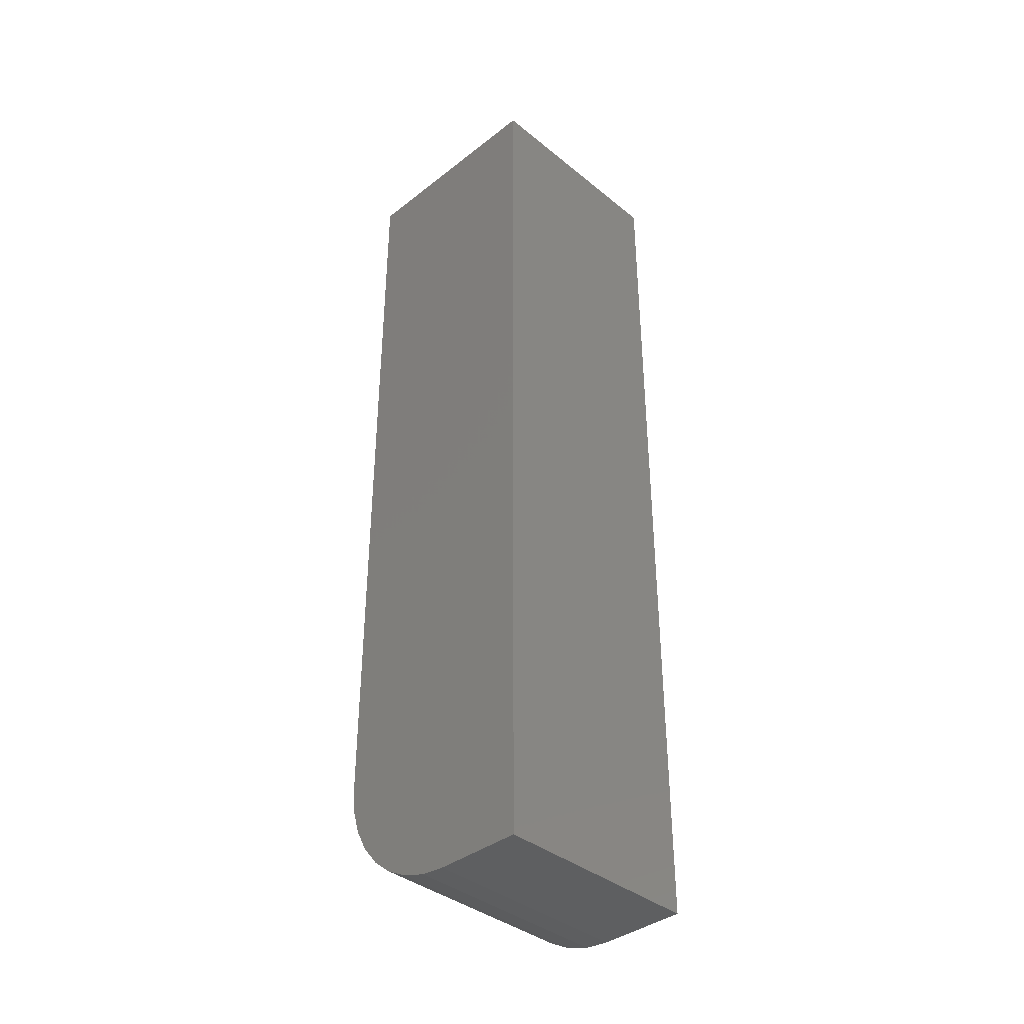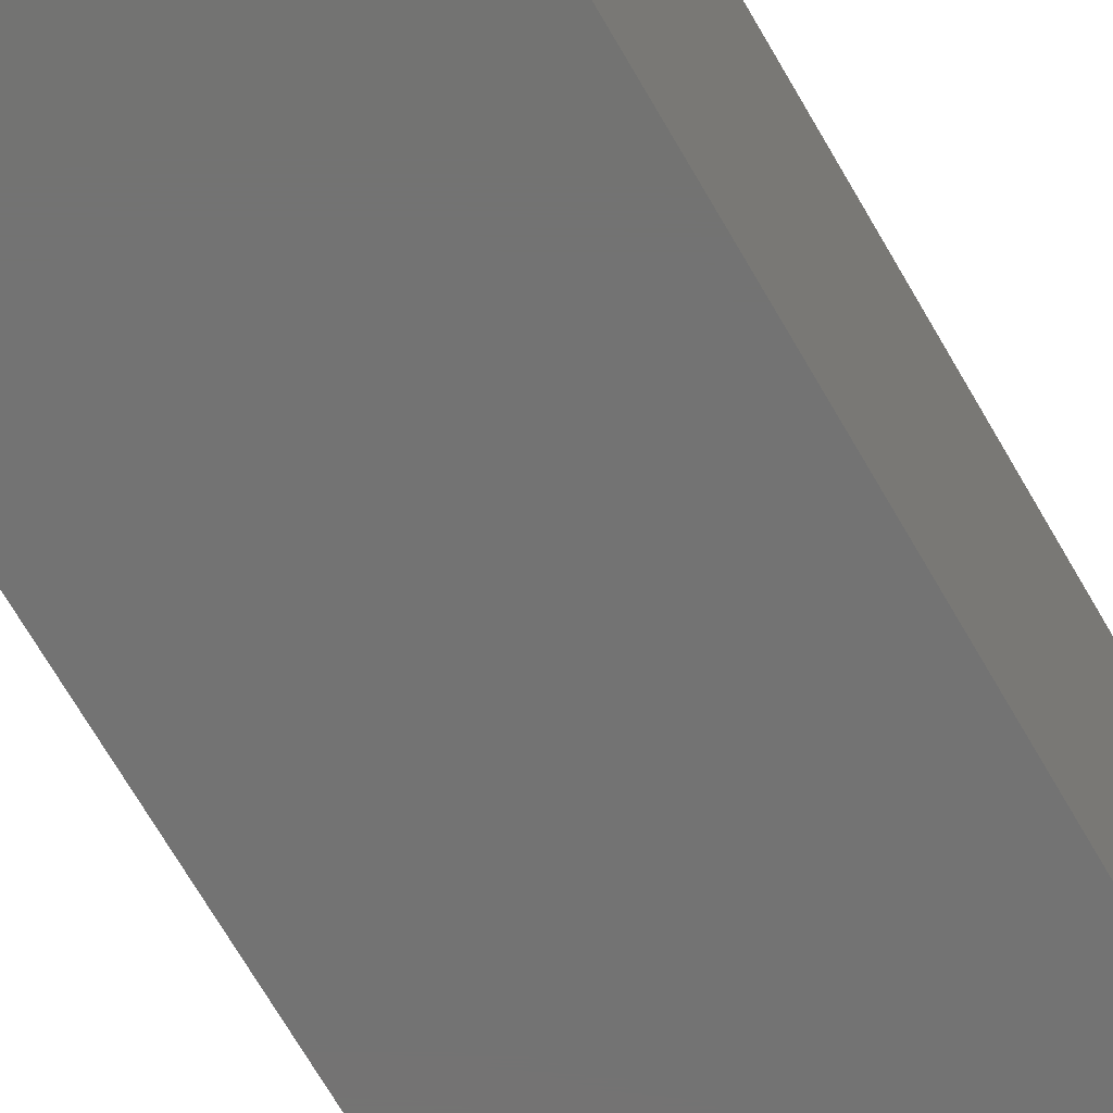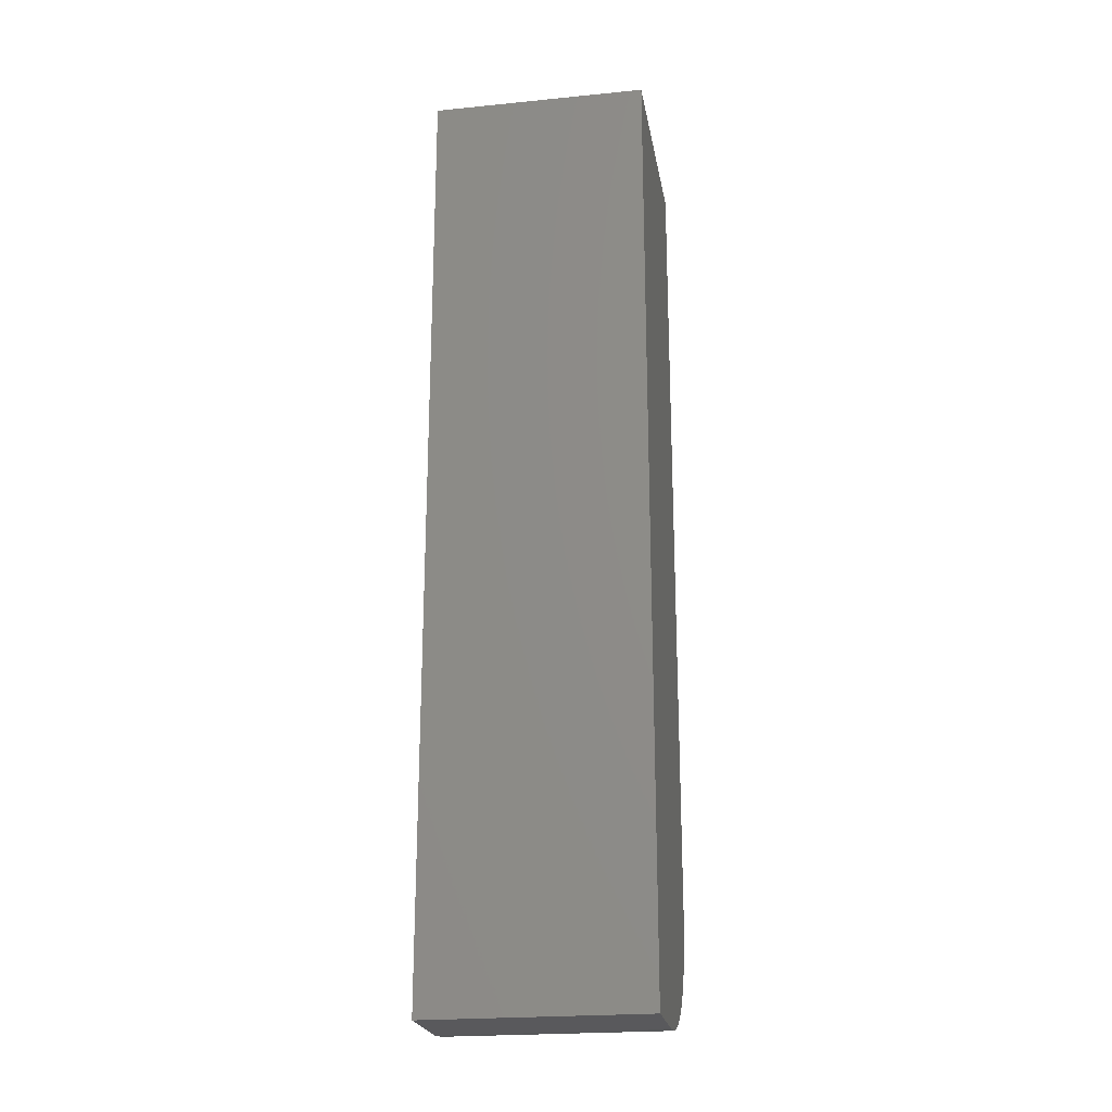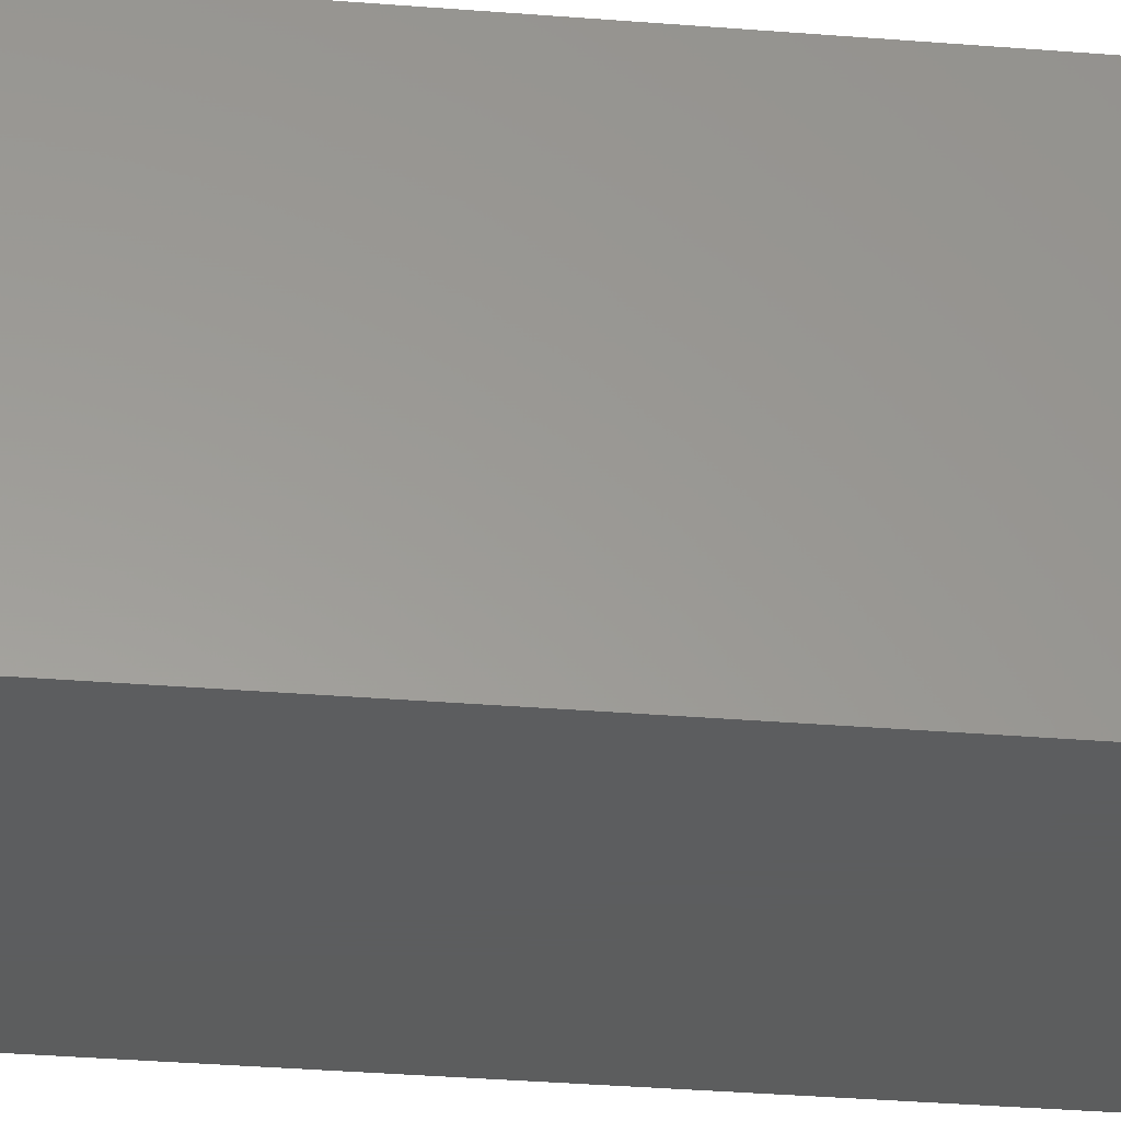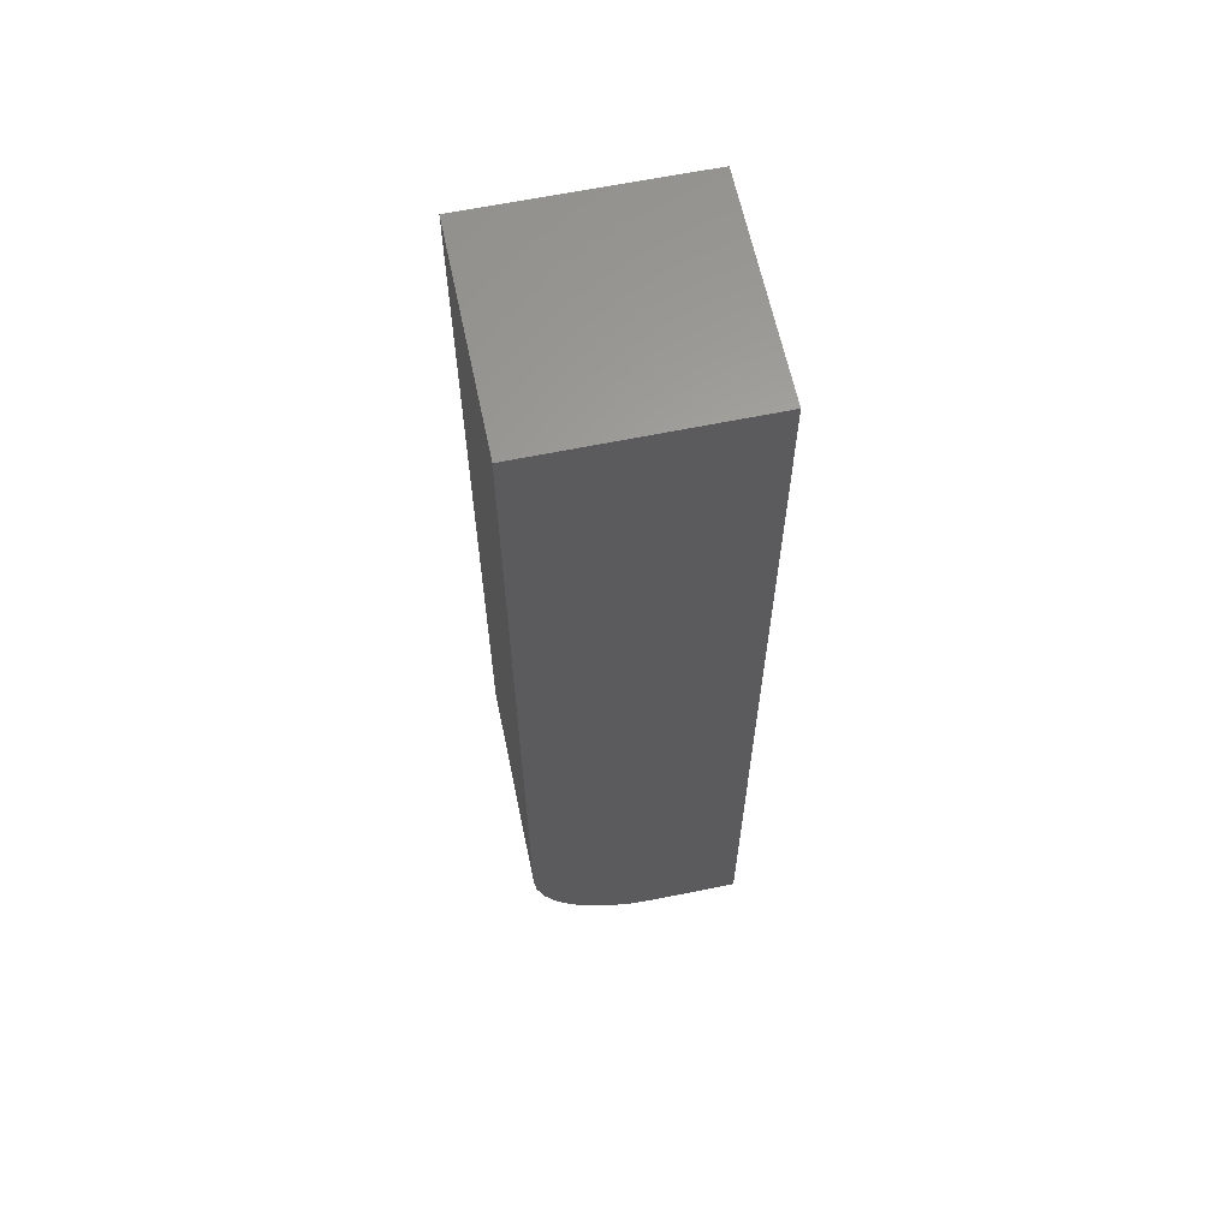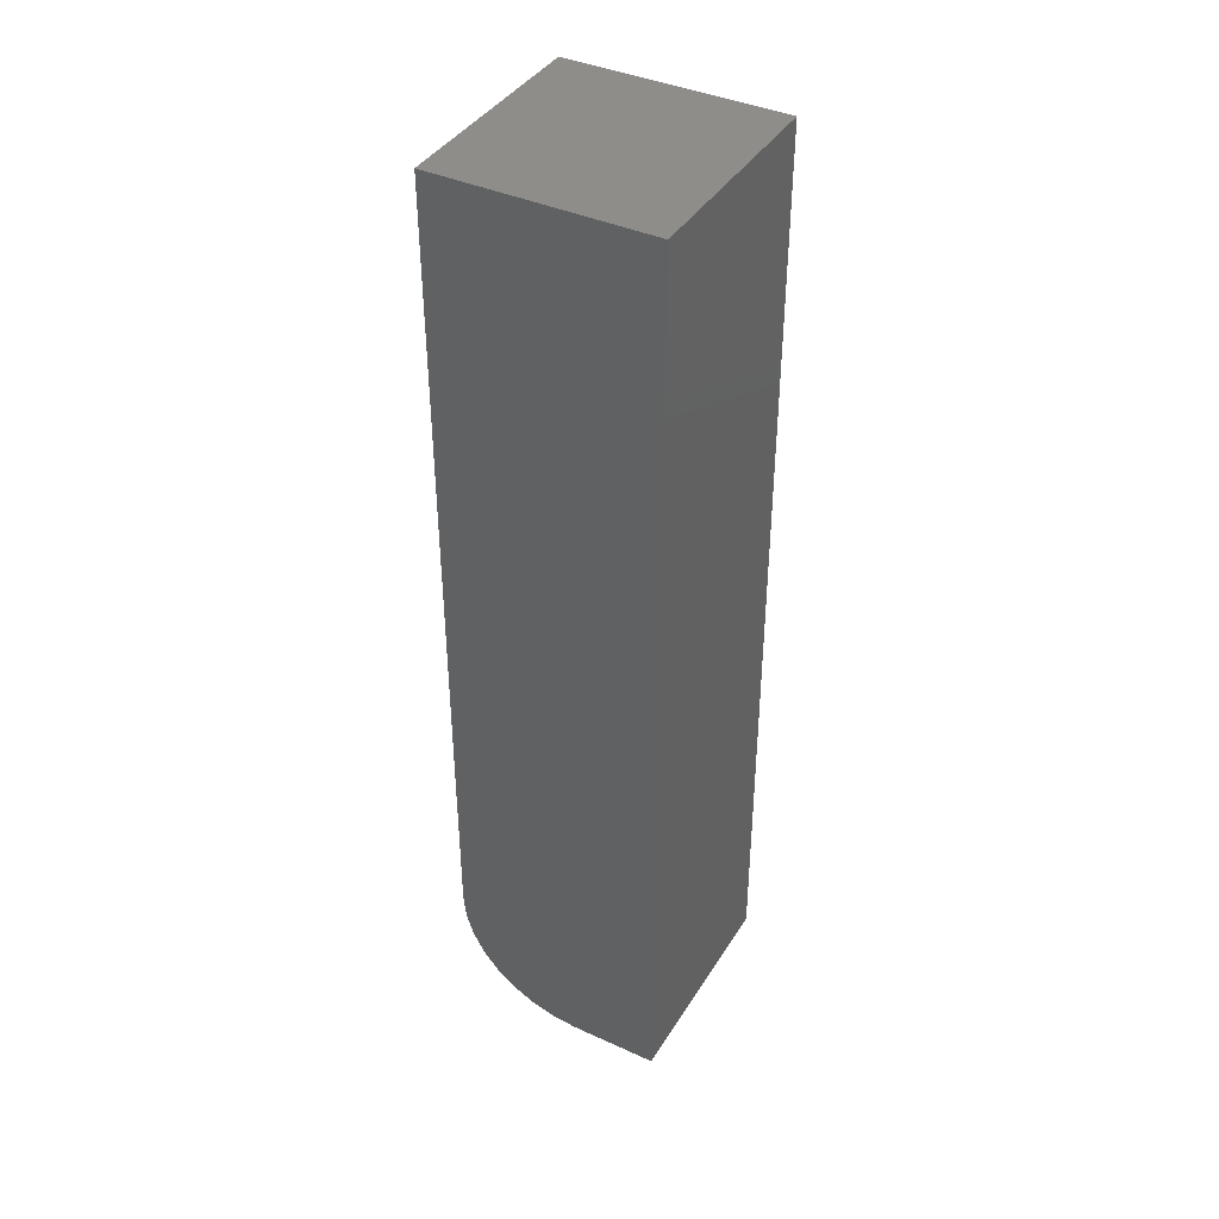
<metadata>
{"format":"stl","ext":"stl","renderer":"f3d","projection":"perspective","resolution":1024,"background":"white","views":[{"elev":-38.3,"azim":44.5,"up":"+Z"},{"elev":-65.1,"azim":29.2,"up":"+Y"},{"elev":-22.5,"azim":99.7,"up":"+Z"},{"elev":-30.4,"azim":-96.9,"up":"+Y"},{"elev":62.6,"azim":-11.8,"up":"+Z"},{"elev":40.3,"azim":29.1,"up":"+Z"}]}
</metadata>
<code>
# stl→obj: 24 verts, 44 faces
v -0.07031 0 0
v -0.07031 0.1719 0
v 0 0 0
v 0 0.1719 0
v -0.1719 0.1719 0.1016
v -0.1719 0 0.1016
v -0.1719 0.1719 0.75
v -0.1719 0 0.75
v -0.09013 0.1719 0.001951
v 0 0.1719 0.75
v -0.1092 0.1719 0.007731
v -0.1267 0.1719 0.01712
v -0.1421 0.1719 0.02975
v -0.1548 0.1719 0.04514
v -0.1641 0.1719 0.0627
v -0.1699 0.1719 0.08175
v -0.1699 0 0.08175
v -0.1641 0 0.0627
v -0.1548 0 0.04514
v -0.1421 0 0.02975
v -0.1267 0 0.01712
v -0.1092 0 0.007731
v -0.09013 0 0.001951
v 0 0 0.75
f 1 2 3
f 3 2 4
f 5 6 7
f 7 6 8
f 2 9 4
f 5 7 10
f 5 10 4
f 5 4 9
f 5 9 11
f 5 11 12
f 5 12 13
f 5 13 14
f 5 14 15
f 5 15 16
f 6 17 18
f 6 18 19
f 6 19 20
f 6 20 21
f 6 21 22
f 6 22 23
f 6 23 1
f 6 1 3
f 6 3 24
f 6 24 8
f 2 1 9
f 9 1 23
f 9 23 11
f 11 23 22
f 11 22 12
f 12 22 21
f 12 21 13
f 13 21 20
f 13 20 14
f 14 20 19
f 14 19 15
f 15 19 18
f 15 18 16
f 16 18 17
f 16 17 5
f 5 17 6
f 8 24 7
f 7 24 10
f 3 4 24
f 24 4 10

</code>
